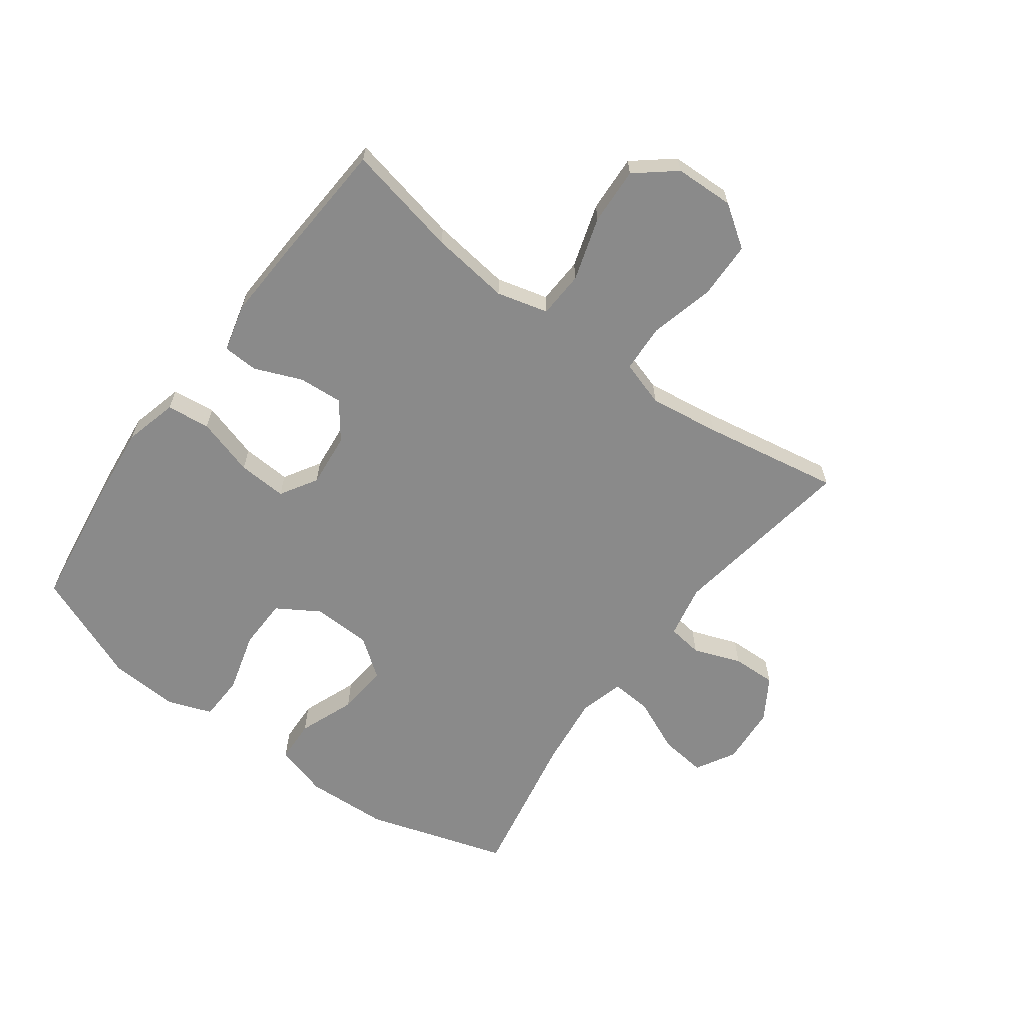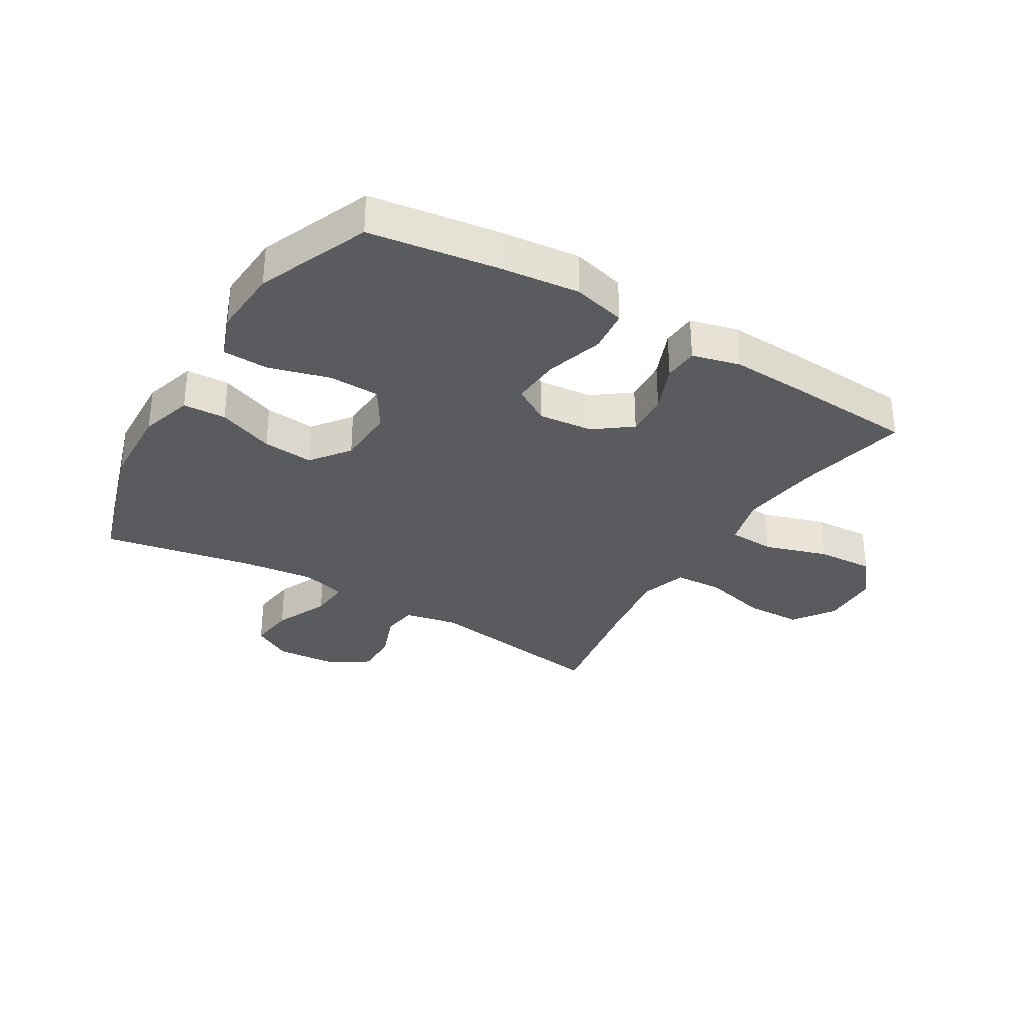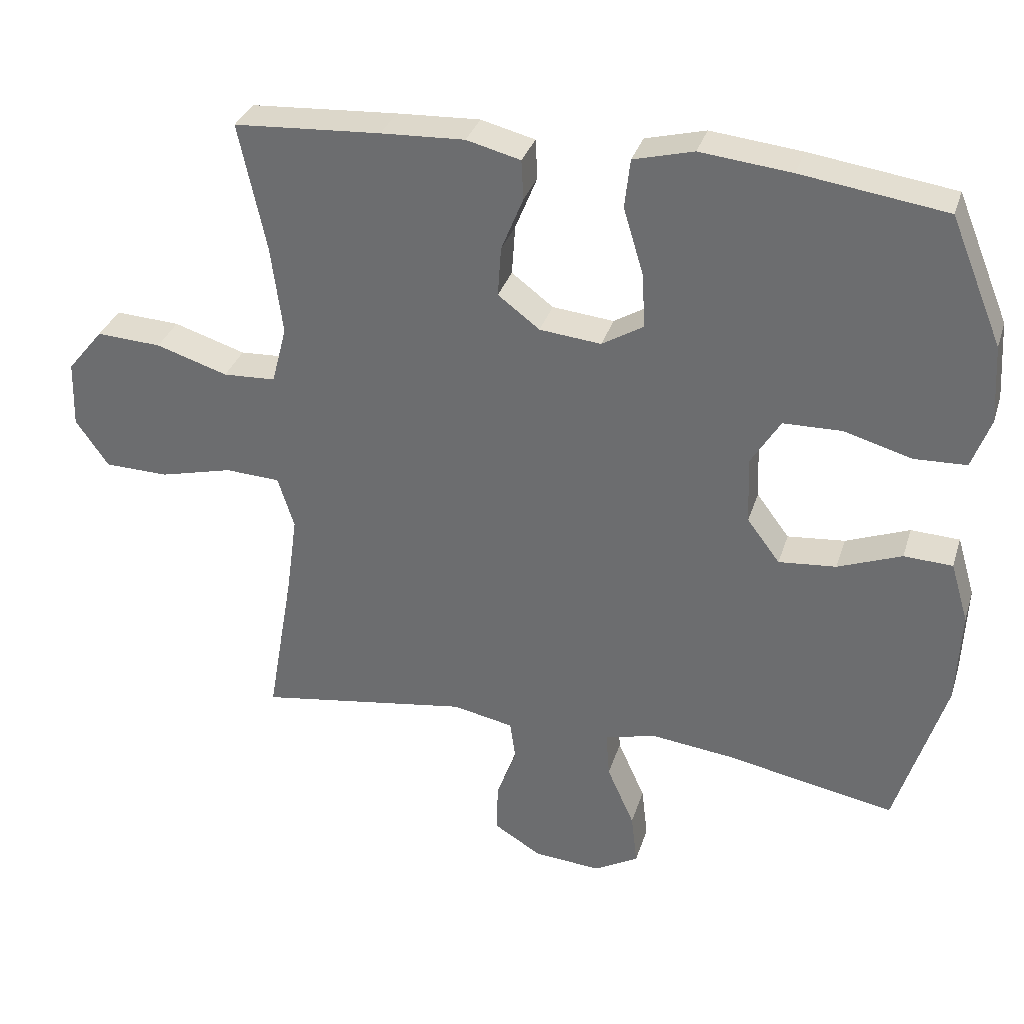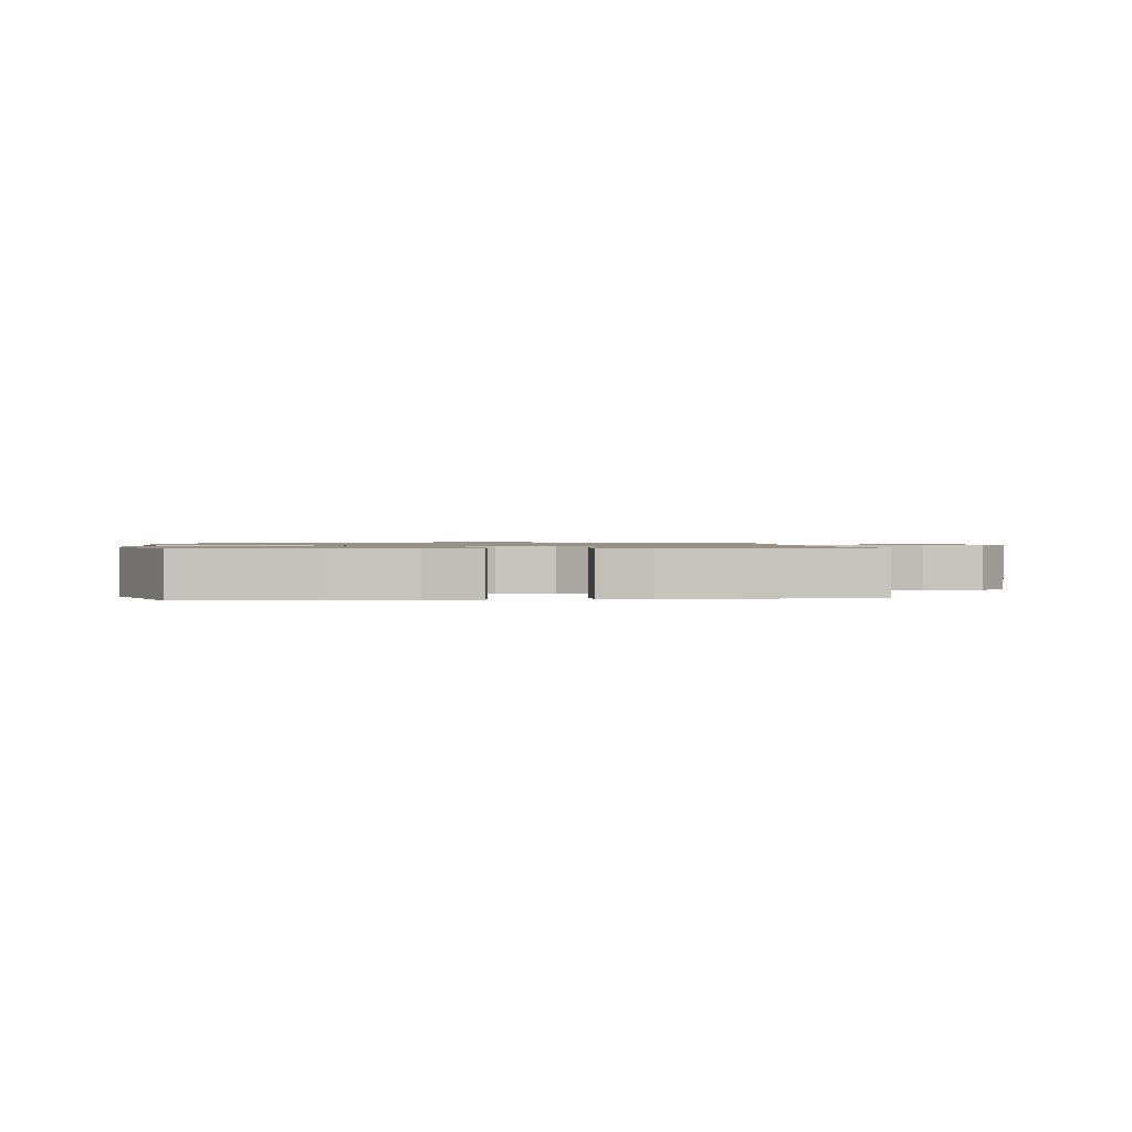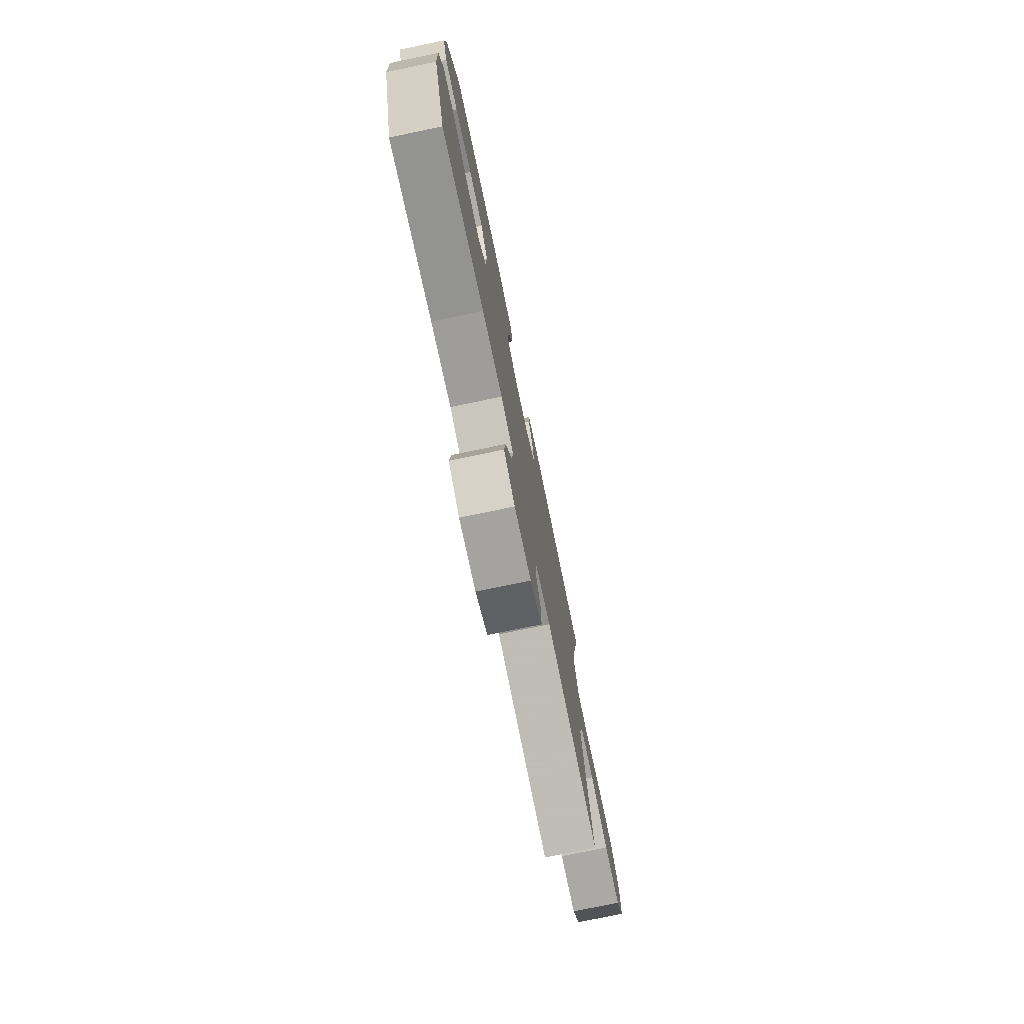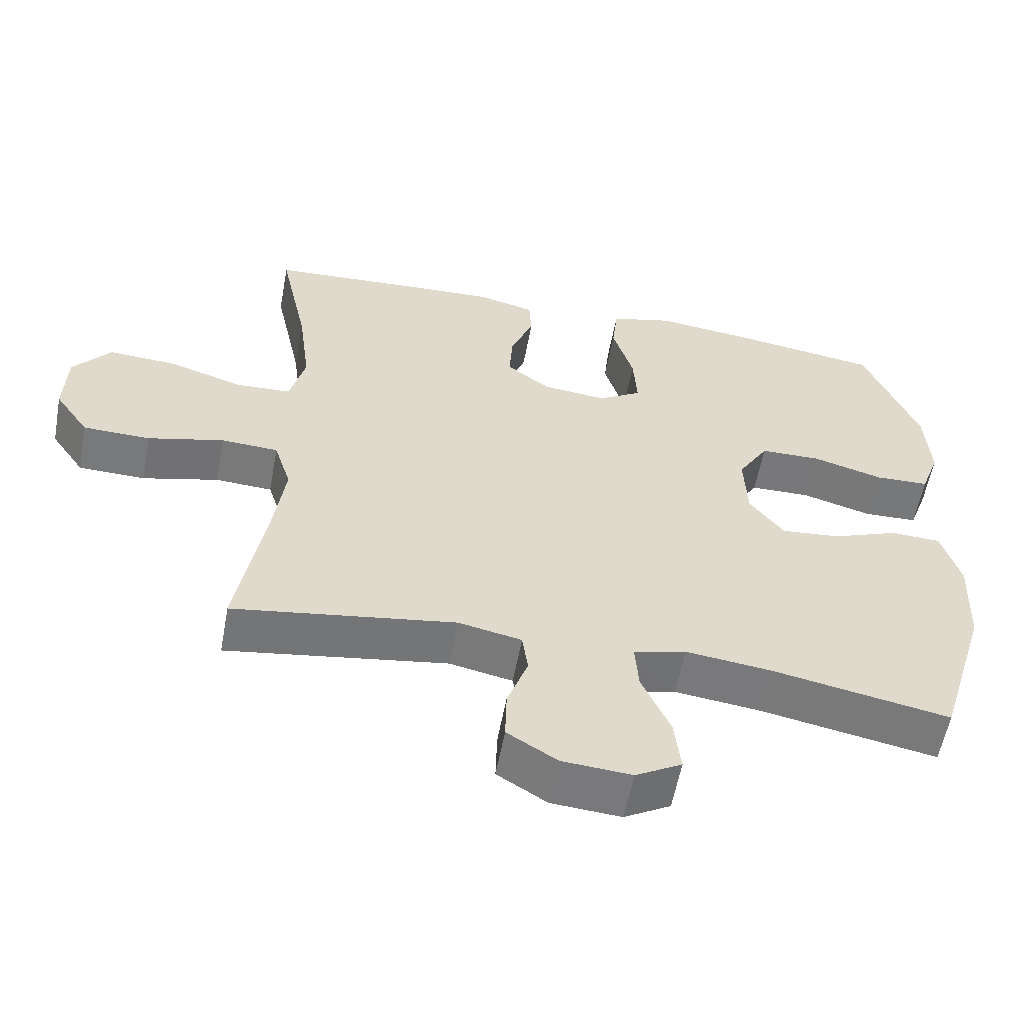
<metadata>
{"format":"obj","ext":"obj","renderer":"f3d","projection":"perspective","resolution":1024,"background":"white","views":[{"elev":-63.4,"azim":53.7,"up":"+Y"},{"elev":-32.2,"azim":-31.0,"up":"+Y"},{"elev":33.0,"azim":-163.6,"up":"+Z"},{"elev":1.0,"azim":-6.1,"up":"+Y"},{"elev":-76.8,"azim":-78.3,"up":"+Z"},{"elev":-57.6,"azim":169.5,"up":"+Z"}]}
</metadata>
<code>
v -0.5 0.07 -0.5
v -0.572 0.07 -0.266
v -0.578 0.07 -0.129
v -0.552 0.07 -0.041
v -0.481 0.07 -0.038
v -0.388 0.07 -0.074
v -0.304 0.07 -0.082
v -0.256 0.07 -0.018
v -0.252 0.07 0.08
v -0.295 0.07 0.15
v -0.38 0.07 0.152
v -0.48 0.07 0.124
v -0.556 0.07 0.127
v -0.583 0.07 0.201
v -0.576 0.07 0.315
v -0.5 0.07 0.5
v -0.289 0.07 0.53
v -0.156 0.07 0.544
v -0.068 0.07 0.521
v -0.06 0.07 0.449
v -0.089 0.07 0.353
v -0.094 0.07 0.272
v -0.033 0.07 0.235
v 0.057 0.07 0.244
v 0.118 0.07 0.29
v 0.113 0.07 0.363
v 0.081 0.07 0.442
v 0.084 0.07 0.5
v 0.163 0.07 0.52
v 0.285 0.07 0.514
v 0.5 0.07 0.5
v 0.46 0.07 0.313
v 0.443 0.07 0.182
v 0.465 0.07 0.097
v 0.542 0.07 0.093
v 0.647 0.07 0.126
v 0.742 0.07 0.131
v 0.795 0.07 0.066
v 0.798 0.07 -0.032
v 0.75 0.07 -0.101
v 0.656 0.07 -0.103
v 0.549 0.07 -0.076
v 0.469 0.07 -0.08
v 0.445 0.07 -0.156
v 0.461 0.07 -0.273
v 0.5 0.07 -0.5
v 0.189 0.07 -0.452
v 0.1 0.07 -0.47
v 0.092 0.07 -0.528
v 0.121 0.07 -0.607
v 0.123 0.07 -0.68
v 0.053 0.07 -0.723
v -0.045 0.07 -0.73
v -0.11 0.07 -0.693
v -0.101 0.07 -0.616
v -0.061 0.07 -0.526
v -0.056 0.07 -0.459
v -0.13 0.07 -0.439
v -0.25 0.07 -0.453
v -0.5 0 -0.5
v -0.572 0 -0.266
v -0.578 0 -0.129
v -0.552 0 -0.041
v -0.481 0 -0.038
v -0.388 0 -0.074
v -0.304 0 -0.082
v -0.256 0 -0.018
v -0.252 0 0.08
v -0.295 0 0.15
v -0.38 0 0.152
v -0.48 0 0.124
v -0.556 0 0.127
v -0.583 0 0.201
v -0.576 0 0.315
v -0.5 0 0.5
v -0.289 0 0.53
v -0.156 0 0.544
v -0.068 0 0.521
v -0.06 0 0.449
v -0.089 0 0.353
v -0.094 0 0.272
v -0.033 0 0.235
v 0.057 0 0.244
v 0.118 0 0.29
v 0.113 0 0.363
v 0.081 0 0.442
v 0.084 0 0.5
v 0.163 0 0.52
v 0.285 0 0.514
v 0.5 0 0.5
v 0.46 0 0.313
v 0.443 0 0.182
v 0.465 0 0.097
v 0.542 0 0.093
v 0.647 0 0.126
v 0.742 0 0.131
v 0.795 0 0.066
v 0.798 0 -0.032
v 0.75 0 -0.101
v 0.656 0 -0.103
v 0.549 0 -0.076
v 0.469 0 -0.08
v 0.445 0 -0.156
v 0.461 0 -0.273
v 0.5 0 -0.5
v 0.189 0 -0.452
v 0.1 0 -0.47
v 0.092 0 -0.528
v 0.121 0 -0.607
v 0.123 0 -0.68
v 0.053 0 -0.723
v -0.045 0 -0.73
v -0.11 0 -0.693
v -0.101 0 -0.616
v -0.061 0 -0.526
v -0.056 0 -0.459
v -0.13 0 -0.439
v -0.25 0 -0.453
f 54 55 56
f 53 54 56
f 52 53 56
f 51 52 56
f 50 51 56
f 49 50 56
f 48 49 56 57
f 47 48 57 58
f 45 46 47
f 44 45 47 58
f 40 41 42
f 39 40 42
f 38 39 42
f 37 38 42
f 36 37 42
f 35 36 42
f 34 35 42 43
f 44 58 59
f 43 44 59
f 34 43 59
f 33 34 59
f 30 31 32
f 29 30 32
f 28 29 32
f 27 28 32
f 26 27 32
f 19 20 21
f 18 19 21
f 17 18 21
f 16 17 21
f 15 16 21
f 14 15 21
f 13 14 21
f 12 13 21
f 11 12 21
f 10 11 21 22
f 9 10 22 23
f 4 5 6
f 3 4 6
f 2 3 6
f 1 2 6
f 59 1 6
f 59 6 7
f 33 59 7 8
f 25 26 32 33
f 24 25 33 8
f 8 9 23 24
f 115 114 113
f 115 113 112
f 115 112 111
f 115 111 110
f 115 110 109
f 115 109 108
f 116 115 108 107
f 117 116 107 106
f 106 105 104
f 117 106 104 103
f 101 100 99
f 101 99 98
f 101 98 97
f 101 97 96
f 101 96 95
f 101 95 94
f 102 101 94 93
f 118 117 103
f 118 103 102
f 118 102 93
f 118 93 92
f 91 90 89
f 91 89 88
f 91 88 87
f 91 87 86
f 91 86 85
f 80 79 78
f 80 78 77
f 80 77 76
f 80 76 75
f 80 75 74
f 80 74 73
f 80 73 72
f 80 72 71
f 80 71 70
f 81 80 70 69
f 82 81 69 68
f 65 64 63
f 65 63 62
f 65 62 61
f 65 61 60
f 65 60 118
f 66 65 118
f 67 66 118 92
f 92 91 85 84
f 67 92 84 83
f 83 82 68 67
f 1 60 61 2
f 2 61 62 3
f 3 62 63 4
f 4 63 64 5
f 5 64 65 6
f 6 65 66 7
f 7 66 67 8
f 8 67 68 9
f 9 68 69 10
f 10 69 70 11
f 11 70 71 12
f 12 71 72 13
f 13 72 73 14
f 14 73 74 15
f 15 74 75 16
f 16 75 76 17
f 17 76 77 18
f 18 77 78 19
f 19 78 79 20
f 20 79 80 21
f 21 80 81 22
f 22 81 82 23
f 23 82 83 24
f 24 83 84 25
f 25 84 85 26
f 26 85 86 27
f 27 86 87 28
f 28 87 88 29
f 29 88 89 30
f 30 89 90 31
f 31 90 91 32
f 32 91 92 33
f 33 92 93 34
f 34 93 94 35
f 35 94 95 36
f 36 95 96 37
f 37 96 97 38
f 38 97 98 39
f 39 98 99 40
f 40 99 100 41
f 41 100 101 42
f 42 101 102 43
f 43 102 103 44
f 44 103 104 45
f 45 104 105 46
f 46 105 106 47
f 47 106 107 48
f 48 107 108 49
f 49 108 109 50
f 50 109 110 51
f 51 110 111 52
f 52 111 112 53
f 53 112 113 54
f 54 113 114 55
f 55 114 115 56
f 56 115 116 57
f 57 116 117 58
f 58 117 118 59
f 59 118 60 1

</code>
